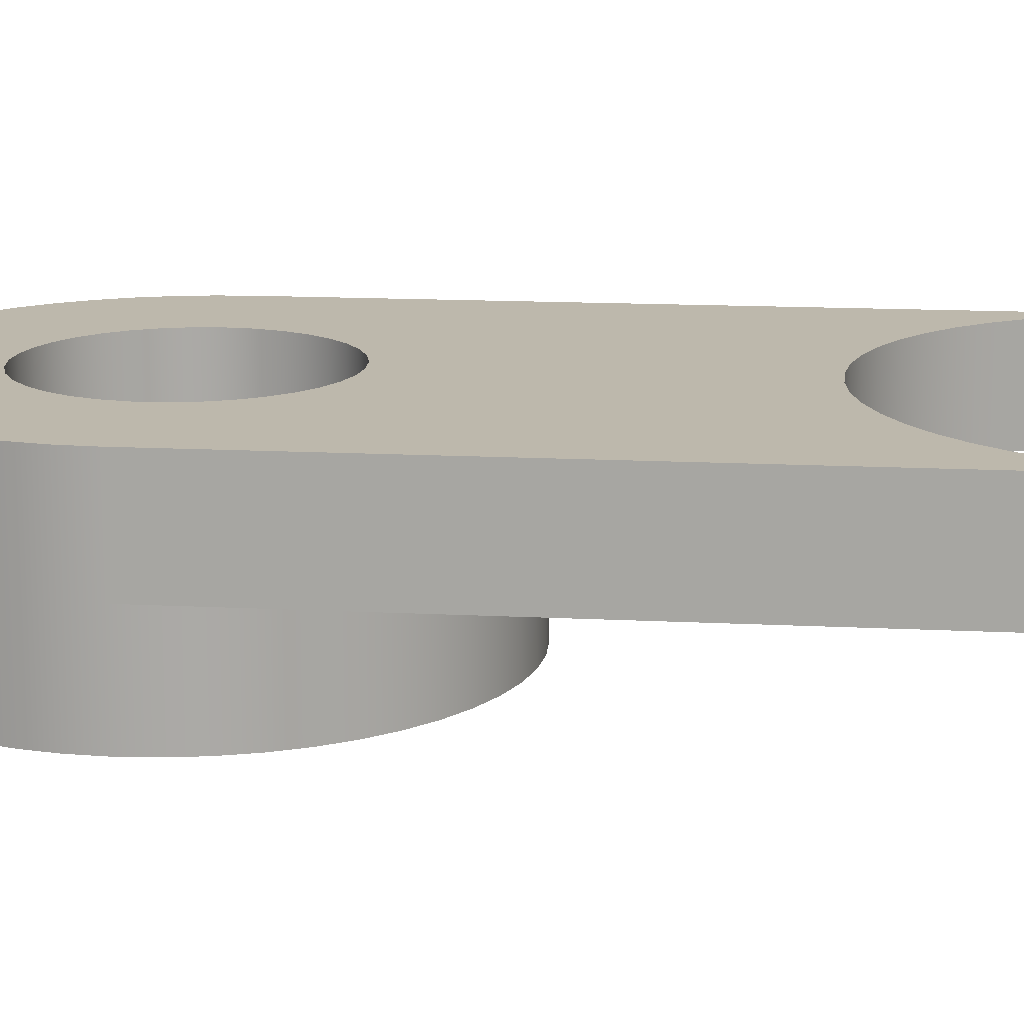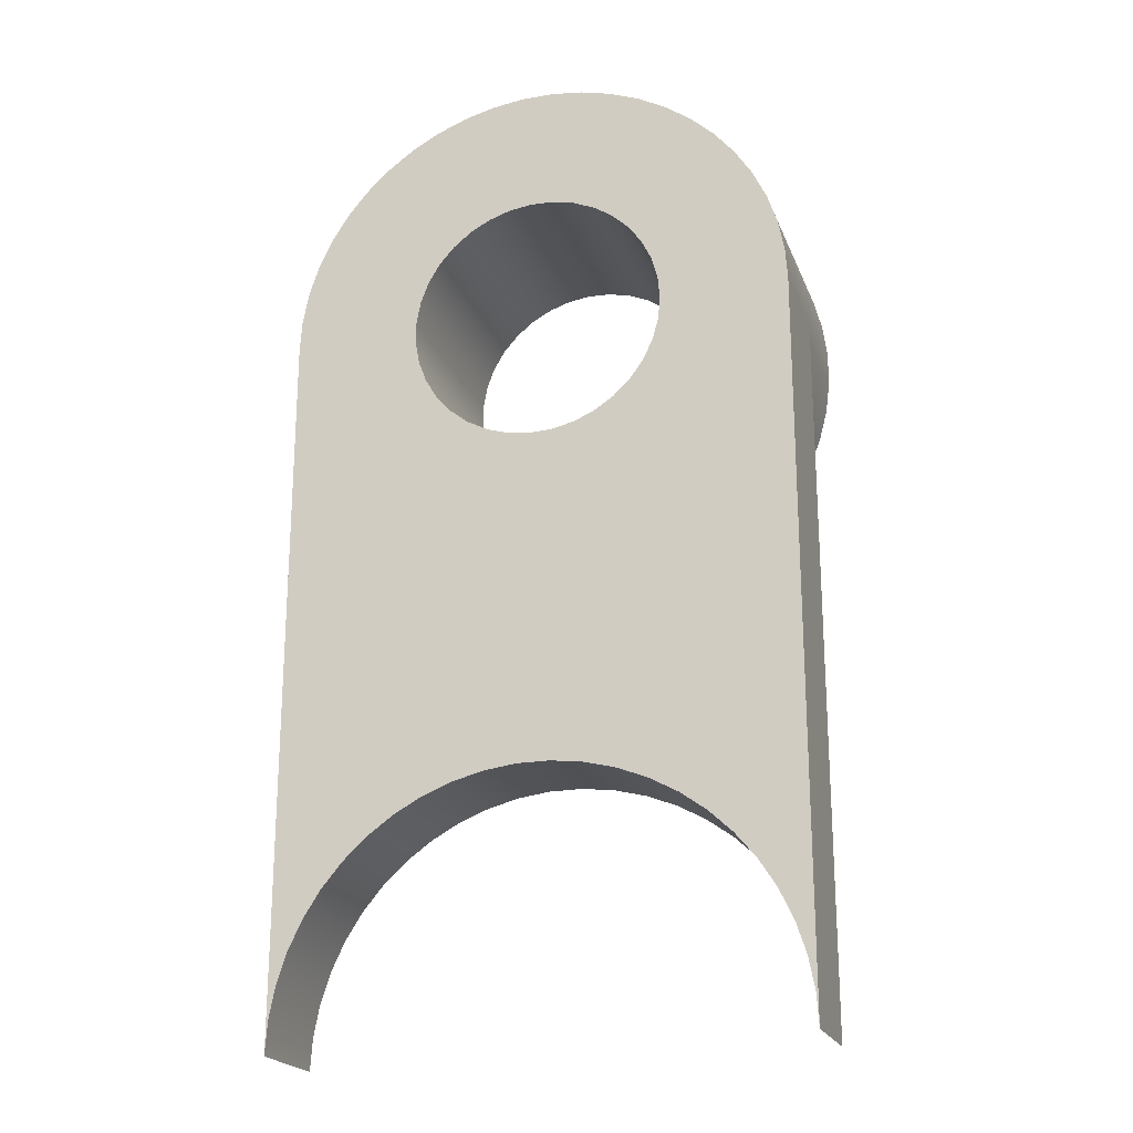
<metadata>
{"format":"obj","ext":"obj","renderer":"f3d","projection":"perspective","resolution":1024,"background":"white","views":[{"elev":14.7,"azim":96.3,"up":"+Y"},{"elev":-21.3,"azim":-162.6,"up":"+Z"}]}
</metadata>
<code>
v -0.25 -0.3 1.4
v -0.246 -0.3 1.445
v -0.2341 -0.3 1.488
v -0.2146 -0.3 1.528
v -0.1883 -0.3 1.564
v -0.1559 -0.3 1.595
v -0.1185 -0.3 1.62
v -0.07725 -0.3 1.638
v -0.03356 -0.3 1.648
v 0.01122 -0.3 1.65
v 0.05563 -0.3 1.644
v 0.09826 -0.3 1.63
v 0.1377 -0.3 1.609
v 0.1728 -0.3 1.581
v 0.2023 -0.3 1.547
v 0.2252 -0.3 1.508
v 0.241 -0.3 1.467
v 0.249 -0.3 1.422
v 0.249 -0.3 1.378
v 0.241 -0.3 1.333
v 0.2252 -0.3 1.292
v 0.2023 -0.3 1.253
v 0.1728 -0.3 1.219
v 0.1377 -0.3 1.191
v 0.09826 -0.3 1.17
v 0.05563 -0.3 1.156
v 0.01122 -0.3 1.15
v -0.03356 -0.3 1.152
v -0.07725 -0.3 1.162
v -0.1185 -0.3 1.18
v -0.1559 -0.3 1.205
v -0.1883 -0.3 1.236
v -0.2146 -0.3 1.272
v -0.2341 -0.3 1.312
v -0.246 -0.3 1.355
v 0.5 -0.3 1.4
v 0.4959 -0.3 1.464
v 0.4836 -0.3 1.527
v 0.4635 -0.3 1.588
v 0.4357 -0.3 1.645
v 0.4007 -0.3 1.699
v 0.3592 -0.3 1.748
v 0.3117 -0.3 1.791
v 0.2592 -0.3 1.828
v 0.2024 -0.3 1.857
v 0.1423 -0.3 1.879
v 0.0798 -0.3 1.894
v 0.01603 -0.3 1.9
v -0.04801 -0.3 1.898
v -0.1113 -0.3 1.887
v -0.1727 -0.3 1.869
v -0.2313 -0.3 1.843
v -0.2861 -0.3 1.81
v -0.3362 -0.3 1.77
v -0.3807 -0.3 1.724
v -0.419 -0.3 1.673
v -0.4505 -0.3 1.617
v -0.4745 -0.3 1.558
v -0.4908 -0.3 1.496
v -0.499 -0.3 1.432
v -0.499 -0.3 1.368
v -0.4908 -0.3 1.304
v -0.4745 -0.3 1.242
v -0.4505 -0.3 1.183
v -0.419 -0.3 1.127
v -0.3807 -0.3 1.076
v -0.3362 -0.3 1.03
v -0.2861 -0.3 0.9899
v -0.2313 -0.3 0.9567
v -0.1727 -0.3 0.9308
v -0.1113 -0.3 0.9125
v -0.04801 -0.3 0.9023
v 0.01603 -0.3 0.9003
v 0.0798 -0.3 0.9064
v 0.1423 -0.3 0.9207
v 0.2024 -0.3 0.9428
v 0.2592 -0.3 0.9724
v 0.3117 -0.3 1.009
v 0.3592 -0.3 1.052
v 0.4007 -0.3 1.101
v 0.4357 -0.3 1.155
v 0.4635 -0.3 1.212
v 0.4836 -0.3 1.273
v 0.4959 -0.3 1.336
v -0.25 -0.3 1.4
v -0.246 -0.3 1.355
v -0.2341 -0.3 1.312
v -0.2146 -0.3 1.272
v -0.1883 -0.3 1.236
v -0.1559 -0.3 1.205
v -0.1185 -0.3 1.18
v -0.07725 -0.3 1.162
v -0.03356 -0.3 1.152
v 0.01122 -0.3 1.15
v 0.05563 -0.3 1.156
v 0.09826 -0.3 1.17
v 0.1377 -0.3 1.191
v 0.1728 -0.3 1.219
v 0.2023 -0.3 1.253
v 0.2252 -0.3 1.292
v 0.241 -0.3 1.333
v 0.249 -0.3 1.378
v 0.249 -0.3 1.422
v 0.241 -0.3 1.467
v 0.2252 -0.3 1.508
v 0.2023 -0.3 1.547
v 0.1728 -0.3 1.581
v 0.1377 -0.3 1.609
v 0.09826 -0.3 1.63
v 0.05563 -0.3 1.644
v 0.01122 -0.3 1.65
v -0.03356 -0.3 1.648
v -0.07725 -0.3 1.638
v -0.1185 -0.3 1.62
v -0.1559 -0.3 1.595
v -0.1883 -0.3 1.564
v -0.2146 -0.3 1.528
v -0.2341 -0.3 1.488
v -0.246 -0.3 1.445
v -0.25 0.1 1.4
v -0.246 0.1 1.445
v -0.2341 0.1 1.488
v -0.2146 0.1 1.528
v -0.1883 0.1 1.564
v -0.1559 0.1 1.595
v -0.1185 0.1 1.62
v -0.07725 0.1 1.638
v -0.03356 0.1 1.648
v 0.01122 0.1 1.65
v 0.05563 0.1 1.644
v 0.09826 0.1 1.63
v 0.1377 0.1 1.609
v 0.1728 0.1 1.581
v 0.2023 0.1 1.547
v 0.2252 0.1 1.508
v 0.241 0.1 1.467
v 0.249 0.1 1.422
v 0.249 0.1 1.378
v 0.241 0.1 1.333
v 0.2252 0.1 1.292
v 0.2023 0.1 1.253
v 0.1728 0.1 1.219
v 0.1377 0.1 1.191
v 0.09826 0.1 1.17
v 0.05563 0.1 1.156
v 0.01122 0.1 1.15
v -0.03356 0.1 1.152
v -0.07725 0.1 1.162
v -0.1185 0.1 1.18
v -0.1559 0.1 1.205
v -0.1883 0.1 1.236
v -0.2146 0.1 1.272
v -0.2341 0.1 1.312
v -0.246 0.1 1.355
v -0.25 0.1 1.4
v -0.25 -0.3 1.4
v 0.5 -0.1 1.4
v 0.5 0.1 1.4
v 0.4961 0.1 1.463
v 0.4843 0.1 1.524
v 0.4649 0.1 1.584
v 0.4382 0.1 1.641
v 0.4045 0.1 1.694
v 0.3645 0.1 1.742
v 0.3187 0.1 1.785
v 0.2679 0.1 1.822
v 0.2129 0.1 1.852
v 0.1545 0.1 1.876
v 0.09369 0.1 1.891
v 0.0314 0.1 1.899
v -0.0314 0.1 1.899
v -0.09369 0.1 1.891
v -0.1545 0.1 1.876
v -0.2129 0.1 1.852
v -0.2679 0.1 1.822
v -0.3187 0.1 1.785
v -0.3645 0.1 1.742
v -0.4045 0.1 1.694
v -0.4382 0.1 1.641
v -0.4649 0.1 1.584
v -0.4843 0.1 1.524
v -0.4961 0.1 1.463
v -0.5 0.1 1.4
v -0.5 -0.1 1.4
v -0.4961 -0.1 1.337
v -0.4843 -0.1 1.276
v -0.4649 -0.1 1.216
v -0.4382 -0.1 1.159
v -0.4045 -0.1 1.106
v -0.3645 -0.1 1.058
v -0.3187 -0.1 1.015
v -0.2679 -0.1 0.9778
v -0.2129 -0.1 0.9476
v -0.1545 -0.1 0.9245
v -0.09369 -0.1 0.9089
v -0.0314 -0.1 0.901
v 0.0314 -0.1 0.901
v 0.09369 -0.1 0.9089
v 0.1545 -0.1 0.9245
v 0.2129 -0.1 0.9476
v 0.2679 -0.1 0.9778
v 0.3187 -0.1 1.015
v 0.3645 -0.1 1.058
v 0.4045 -0.1 1.106
v 0.4382 -0.1 1.159
v 0.4649 -0.1 1.216
v 0.4843 -0.1 1.276
v 0.4961 -0.1 1.337
v 0.5 -0.3 1.4
v 0.4959 -0.3 1.336
v 0.4836 -0.3 1.273
v 0.4635 -0.3 1.212
v 0.4357 -0.3 1.155
v 0.4007 -0.3 1.101
v 0.3592 -0.3 1.052
v 0.3117 -0.3 1.009
v 0.2592 -0.3 0.9724
v 0.2024 -0.3 0.9428
v 0.1423 -0.3 0.9207
v 0.0798 -0.3 0.9064
v 0.01603 -0.3 0.9003
v -0.04801 -0.3 0.9023
v -0.1113 -0.3 0.9125
v -0.1727 -0.3 0.9308
v -0.2313 -0.3 0.9567
v -0.2861 -0.3 0.9899
v -0.3362 -0.3 1.03
v -0.3807 -0.3 1.076
v -0.419 -0.3 1.127
v -0.4505 -0.3 1.183
v -0.4745 -0.3 1.242
v -0.4908 -0.3 1.304
v -0.499 -0.3 1.368
v -0.499 -0.3 1.432
v -0.4908 -0.3 1.496
v -0.4745 -0.3 1.558
v -0.4505 -0.3 1.617
v -0.419 -0.3 1.673
v -0.3807 -0.3 1.724
v -0.3362 -0.3 1.77
v -0.2861 -0.3 1.81
v -0.2313 -0.3 1.843
v -0.1727 -0.3 1.869
v -0.1113 -0.3 1.887
v -0.04801 -0.3 1.898
v 0.01603 -0.3 1.9
v 0.0798 -0.3 1.894
v 0.1423 -0.3 1.879
v 0.2024 -0.3 1.857
v 0.2592 -0.3 1.828
v 0.3117 -0.3 1.791
v 0.3592 -0.3 1.748
v 0.4007 -0.3 1.699
v 0.4357 -0.3 1.645
v 0.4635 -0.3 1.588
v 0.4836 -0.3 1.527
v 0.4959 -0.3 1.464
v -0.5 -0.1 1.4
v -0.499 -0.3 1.368
v 0.5 -0.1 0
v 0.5 -0.1 1.4
v 0.4961 -0.1 1.337
v 0.4843 -0.1 1.276
v 0.4649 -0.1 1.216
v 0.4382 -0.1 1.159
v 0.4045 -0.1 1.106
v 0.3645 -0.1 1.058
v 0.3187 -0.1 1.015
v 0.2679 -0.1 0.9778
v 0.2129 -0.1 0.9476
v 0.1545 -0.1 0.9245
v 0.09369 -0.1 0.9089
v 0.0314 -0.1 0.901
v -0.0314 -0.1 0.901
v -0.09369 -0.1 0.9089
v -0.1545 -0.1 0.9245
v -0.2129 -0.1 0.9476
v -0.2679 -0.1 0.9778
v -0.3187 -0.1 1.015
v -0.3645 -0.1 1.058
v -0.4045 -0.1 1.106
v -0.4382 -0.1 1.159
v -0.4649 -0.1 1.216
v -0.4843 -0.1 1.276
v -0.4961 -0.1 1.337
v -0.5 -0.1 1.4
v -0.5 -0.1 0
v -0.4961 -0.1 0.06267
v -0.4843 -0.1 0.1243
v -0.4649 -0.1 0.1841
v -0.4382 -0.1 0.2409
v -0.4045 -0.1 0.2939
v -0.3645 -0.1 0.3423
v -0.3187 -0.1 0.3853
v -0.2679 -0.1 0.4222
v -0.2129 -0.1 0.4524
v -0.1545 -0.1 0.4755
v -0.09369 -0.1 0.4911
v -0.0314 -0.1 0.499
v 0.0314 -0.1 0.499
v 0.09369 -0.1 0.4911
v 0.1545 -0.1 0.4755
v 0.2129 -0.1 0.4524
v 0.2679 -0.1 0.4222
v 0.3187 -0.1 0.3853
v 0.3645 -0.1 0.3423
v 0.4045 -0.1 0.2939
v 0.4382 -0.1 0.2409
v 0.4649 -0.1 0.1841
v 0.4843 -0.1 0.1243
v 0.4961 -0.1 0.06267
v -0.5 -0.1 1.4
v -0.5 0.1 1.4
v -0.5 0.1 0
v -0.5 -0.1 0
v -0.5 -0.1 0
v -0.5 0.1 0
v -0.4961 0.1 0.06267
v -0.4843 0.1 0.1243
v -0.4649 0.1 0.1841
v -0.4382 0.1 0.2409
v -0.4045 0.1 0.2939
v -0.3645 0.1 0.3423
v -0.3187 0.1 0.3853
v -0.2679 0.1 0.4222
v -0.2129 0.1 0.4524
v -0.1545 0.1 0.4755
v -0.09369 0.1 0.4911
v -0.0314 0.1 0.499
v 0.0314 0.1 0.499
v 0.09369 0.1 0.4911
v 0.1545 0.1 0.4755
v 0.2129 0.1 0.4524
v 0.2679 0.1 0.4222
v 0.3187 0.1 0.3853
v 0.3645 0.1 0.3423
v 0.4045 0.1 0.2939
v 0.4382 0.1 0.2409
v 0.4649 0.1 0.1841
v 0.4843 0.1 0.1243
v 0.4961 0.1 0.06267
v 0.5 0.1 0
v 0.5 -0.1 0
v 0.4961 -0.1 0.06267
v 0.4843 -0.1 0.1243
v 0.4649 -0.1 0.1841
v 0.4382 -0.1 0.2409
v 0.4045 -0.1 0.2939
v 0.3645 -0.1 0.3423
v 0.3187 -0.1 0.3853
v 0.2679 -0.1 0.4222
v 0.2129 -0.1 0.4524
v 0.1545 -0.1 0.4755
v 0.09369 -0.1 0.4911
v 0.0314 -0.1 0.499
v -0.0314 -0.1 0.499
v -0.09369 -0.1 0.4911
v -0.1545 -0.1 0.4755
v -0.2129 -0.1 0.4524
v -0.2679 -0.1 0.4222
v -0.3187 -0.1 0.3853
v -0.3645 -0.1 0.3423
v -0.4045 -0.1 0.2939
v -0.4382 -0.1 0.2409
v -0.4649 -0.1 0.1841
v -0.4843 -0.1 0.1243
v -0.4961 -0.1 0.06267
v 0.5 -0.1 0
v 0.5 0.1 0
v 0.5 0.1 1.4
v 0.5 -0.1 1.4
v -0.25 0.1 1.4
v -0.246 0.1 1.355
v -0.2341 0.1 1.312
v -0.2146 0.1 1.272
v -0.1883 0.1 1.236
v -0.1559 0.1 1.205
v -0.1185 0.1 1.18
v -0.07725 0.1 1.162
v -0.03356 0.1 1.152
v 0.01122 0.1 1.15
v 0.05563 0.1 1.156
v 0.09826 0.1 1.17
v 0.1377 0.1 1.191
v 0.1728 0.1 1.219
v 0.2023 0.1 1.253
v 0.2252 0.1 1.292
v 0.241 0.1 1.333
v 0.249 0.1 1.378
v 0.249 0.1 1.422
v 0.241 0.1 1.467
v 0.2252 0.1 1.508
v 0.2023 0.1 1.547
v 0.1728 0.1 1.581
v 0.1377 0.1 1.609
v 0.09826 0.1 1.63
v 0.05563 0.1 1.644
v 0.01122 0.1 1.65
v -0.03356 0.1 1.648
v -0.07725 0.1 1.638
v -0.1185 0.1 1.62
v -0.1559 0.1 1.595
v -0.1883 0.1 1.564
v -0.2146 0.1 1.528
v -0.2341 0.1 1.488
v -0.246 0.1 1.445
v 0.5 0.1 1.4
v 0.5 0.1 0
v 0.4961 0.1 0.06267
v 0.4843 0.1 0.1243
v 0.4649 0.1 0.1841
v 0.4382 0.1 0.2409
v 0.4045 0.1 0.2939
v 0.3645 0.1 0.3423
v 0.3187 0.1 0.3853
v 0.2679 0.1 0.4222
v 0.2129 0.1 0.4524
v 0.1545 0.1 0.4755
v 0.09369 0.1 0.4911
v 0.0314 0.1 0.499
v -0.0314 0.1 0.499
v -0.09369 0.1 0.4911
v -0.1545 0.1 0.4755
v -0.2129 0.1 0.4524
v -0.2679 0.1 0.4222
v -0.3187 0.1 0.3853
v -0.3645 0.1 0.3423
v -0.4045 0.1 0.2939
v -0.4382 0.1 0.2409
v -0.4649 0.1 0.1841
v -0.4843 0.1 0.1243
v -0.4961 0.1 0.06267
v -0.5 0.1 0
v -0.5 0.1 1.4
v -0.4961 0.1 1.463
v -0.4843 0.1 1.524
v -0.4649 0.1 1.584
v -0.4382 0.1 1.641
v -0.4045 0.1 1.694
v -0.3645 0.1 1.742
v -0.3187 0.1 1.785
v -0.2679 0.1 1.822
v -0.2129 0.1 1.852
v -0.1545 0.1 1.876
v -0.09369 0.1 1.891
v -0.0314 0.1 1.899
v 0.0314 0.1 1.899
v 0.09369 0.1 1.891
v 0.1545 0.1 1.876
v 0.2129 0.1 1.852
v 0.2679 0.1 1.822
v 0.3187 0.1 1.785
v 0.3645 0.1 1.742
v 0.4045 0.1 1.694
v 0.4382 0.1 1.641
v 0.4649 0.1 1.584
v 0.4843 0.1 1.524
v 0.4961 0.1 1.463
g c4a54f58-e343-11ea-a008-54bf646e7e1f
f 2 60 1
f 1 60 61
f 1 61 35
f 35 61 62
f 35 62 63
f 3 58 2
f 2 58 59
f 2 59 60
f 58 3 57
f 57 3 4
f 57 4 56
f 56 4 5
f 56 5 55
f 55 5 54
f 54 5 6
f 54 6 53
f 53 6 7
f 53 7 52
f 52 7 51
f 51 7 8
f 51 8 50
f 50 8 9
f 50 9 49
f 49 9 10
f 49 10 48
f 48 10 47
f 47 10 11
f 47 11 46
f 46 11 12
f 46 12 45
f 45 12 44
f 44 12 13
f 44 13 43
f 43 13 14
f 43 14 42
f 42 14 15
f 42 15 41
f 41 15 40
f 40 15 16
f 40 16 39
f 39 16 17
f 39 17 38
f 38 17 37
f 37 17 18
f 37 18 36
f 36 18 19
f 36 19 84
f 84 19 20
f 84 20 83
f 83 20 82
f 82 20 21
f 82 21 81
f 81 21 22
f 81 22 80
f 80 22 79
f 79 22 23
f 79 23 78
f 78 23 24
f 78 24 77
f 77 24 25
f 77 25 76
f 76 25 75
f 75 25 26
f 75 26 74
f 74 26 27
f 74 27 73
f 73 27 72
f 72 27 28
f 72 28 71
f 71 28 29
f 71 29 70
f 70 29 30
f 70 30 69
f 69 30 68
f 68 30 31
f 68 31 67
f 67 31 32
f 67 32 66
f 66 32 65
f 65 32 33
f 65 33 64
f 64 33 34
f 64 34 63
f 63 34 35
g c4a687da-e343-11ea-9f75-54bf646e7e1f
f 86 154 85
f 85 154 155
f 156 120 119
f 119 120 121
f 119 121 122
f 86 87 154
f 154 87 153
f 153 87 88
f 153 88 152
f 152 88 89
f 152 89 151
f 151 89 90
f 151 90 150
f 150 90 91
f 150 91 149
f 149 91 92
f 149 92 148
f 148 92 93
f 148 93 147
f 147 93 94
f 147 94 146
f 146 94 95
f 146 95 145
f 145 95 96
f 145 96 144
f 144 96 97
f 144 97 143
f 143 97 98
f 143 98 142
f 142 98 99
f 142 99 141
f 141 99 100
f 141 100 140
f 140 100 101
f 140 101 139
f 139 101 102
f 139 102 138
f 138 102 103
f 138 103 137
f 137 103 104
f 137 104 136
f 136 104 105
f 136 105 135
f 135 105 106
f 135 106 134
f 134 106 107
f 134 107 133
f 133 107 108
f 133 108 132
f 132 108 109
f 132 109 131
f 131 109 110
f 131 110 130
f 130 110 111
f 130 111 129
f 129 111 112
f 129 112 128
f 128 112 113
f 128 113 127
f 127 113 114
f 127 114 126
f 126 114 115
f 126 115 125
f 125 115 116
f 125 116 124
f 124 116 117
f 124 117 123
f 123 117 118
f 123 118 122
f 122 118 119
g c4a77262-e343-11ea-a3b9-54bf646e7e1f
f 158 159 157
f 157 159 257
f 157 257 209
f 159 160 257
f 257 160 256
f 256 160 161
f 256 161 255
f 255 161 162
f 255 162 254
f 254 162 163
f 254 163 253
f 253 163 164
f 253 164 252
f 252 164 165
f 252 165 251
f 251 165 166
f 251 166 250
f 250 166 167
f 250 167 249
f 249 167 168
f 249 168 248
f 248 168 169
f 248 169 247
f 247 169 170
f 247 170 246
f 246 170 171
f 246 171 245
f 245 171 172
f 245 172 244
f 244 172 173
f 244 173 243
f 243 173 174
f 243 174 242
f 242 174 175
f 242 175 241
f 241 175 176
f 241 176 240
f 240 176 177
f 240 177 239
f 239 177 178
f 239 178 238
f 238 178 179
f 238 179 237
f 237 179 180
f 237 180 236
f 236 180 181
f 236 181 235
f 235 181 182
f 235 182 234
f 234 182 183
f 234 183 258
f 234 258 233
f 259 184 185
f 259 185 232
f 232 185 186
f 232 186 231
f 231 186 187
f 231 187 230
f 230 187 188
f 230 188 229
f 229 188 189
f 229 189 228
f 228 189 190
f 228 190 227
f 227 190 191
f 227 191 226
f 226 191 192
f 226 192 225
f 225 192 193
f 225 193 224
f 224 193 194
f 224 194 223
f 223 194 195
f 223 195 222
f 222 195 196
f 222 196 221
f 221 196 197
f 221 197 220
f 220 197 198
f 220 198 219
f 219 198 199
f 219 199 218
f 218 199 200
f 218 200 217
f 217 200 201
f 217 201 216
f 216 201 202
f 216 202 215
f 215 202 203
f 215 203 214
f 214 203 204
f 214 204 213
f 213 204 205
f 213 205 212
f 212 205 206
f 212 206 211
f 211 206 207
f 211 207 210
f 210 207 208
f 210 208 209
f 209 208 157
g c4599eb4-e343-11ea-881b-54bf646e7e1f
f 260 261 311
f 311 261 262
f 311 262 310
f 310 262 263
f 310 263 309
f 309 263 264
f 309 264 308
f 308 264 265
f 308 265 307
f 307 265 266
f 307 266 306
f 306 266 267
f 306 267 305
f 305 267 268
f 305 268 304
f 304 268 269
f 304 269 303
f 303 269 270
f 303 270 302
f 302 270 271
f 302 271 301
f 301 271 272
f 301 272 300
f 300 272 273
f 300 273 274
f 300 274 299
f 299 274 275
f 299 275 298
f 298 275 276
f 298 276 297
f 297 276 277
f 297 277 296
f 296 277 278
f 296 278 295
f 295 278 279
f 295 279 294
f 294 279 280
f 294 280 293
f 293 280 281
f 293 281 292
f 292 281 282
f 292 282 291
f 291 282 283
f 291 283 290
f 290 283 284
f 290 284 289
f 289 284 285
f 289 285 288
f 288 285 286
f 288 286 287
g c45afe3a-e343-11ea-9b60-54bf646e7e1f
f 313 314 312
f 312 314 315
g c45b9a8a-e343-11ea-9962-54bf646e7e1f
f 316 317 367
f 367 317 318
f 367 318 319
f 367 319 366
f 366 319 320
f 366 320 365
f 365 320 321
f 365 321 364
f 364 321 322
f 364 322 363
f 363 322 323
f 363 323 362
f 362 323 324
f 362 324 361
f 361 324 325
f 361 325 360
f 360 325 326
f 360 326 359
f 359 326 327
f 359 327 358
f 358 327 328
f 358 328 357
f 357 328 329
f 357 329 356
f 356 329 330
f 356 330 355
f 355 330 331
f 355 331 354
f 354 331 332
f 354 332 353
f 353 332 333
f 353 333 352
f 352 333 334
f 352 334 351
f 351 334 335
f 351 335 350
f 350 335 336
f 350 336 349
f 349 336 337
f 349 337 348
f 348 337 338
f 348 338 347
f 347 338 339
f 347 339 346
f 346 339 340
f 346 340 345
f 345 340 341
f 345 341 344
f 344 341 343
f 343 341 342
g c45c5dec-e343-11ea-a9b9-54bf646e7e1f
f 369 370 368
f 368 370 371
g c45cfa18-e343-11ea-887e-54bf646e7e1f
f 373 434 372
f 372 434 435
f 372 435 436
f 373 374 434
f 434 374 375
f 434 375 425
f 425 375 376
f 425 376 424
f 424 376 377
f 424 377 423
f 423 377 378
f 423 378 379
f 423 379 422
f 422 379 380
f 422 380 421
f 421 380 381
f 421 381 420
f 420 381 382
f 420 382 419
f 419 382 383
f 419 383 418
f 418 383 384
f 418 384 417
f 417 384 385
f 417 385 416
f 416 385 386
f 416 386 407
f 407 386 387
f 407 387 388
f 388 389 407
f 407 389 390
f 407 390 458
f 458 390 457
f 457 390 456
f 456 390 391
f 456 391 455
f 455 391 454
f 454 391 392
f 454 392 453
f 453 392 393
f 453 393 452
f 452 393 451
f 451 393 394
f 451 394 450
f 450 394 395
f 450 395 449
f 449 395 396
f 449 396 448
f 448 396 397
f 448 397 447
f 447 397 398
f 447 398 446
f 446 398 399
f 446 399 445
f 445 399 400
f 445 400 444
f 444 400 401
f 444 401 443
f 443 401 402
f 443 402 442
f 442 402 403
f 442 403 441
f 441 403 404
f 441 404 440
f 440 404 405
f 440 405 439
f 439 405 438
f 438 405 406
f 438 406 437
f 437 406 436
f 436 406 372
f 408 409 407
f 407 409 410
f 407 410 411
f 411 412 407
f 407 412 413
f 407 413 414
f 414 415 407
f 407 415 416
f 425 426 434
f 434 426 427
f 434 427 428
f 428 429 434
f 434 429 430
f 434 430 431
f 431 432 434
f 434 432 433

</code>
